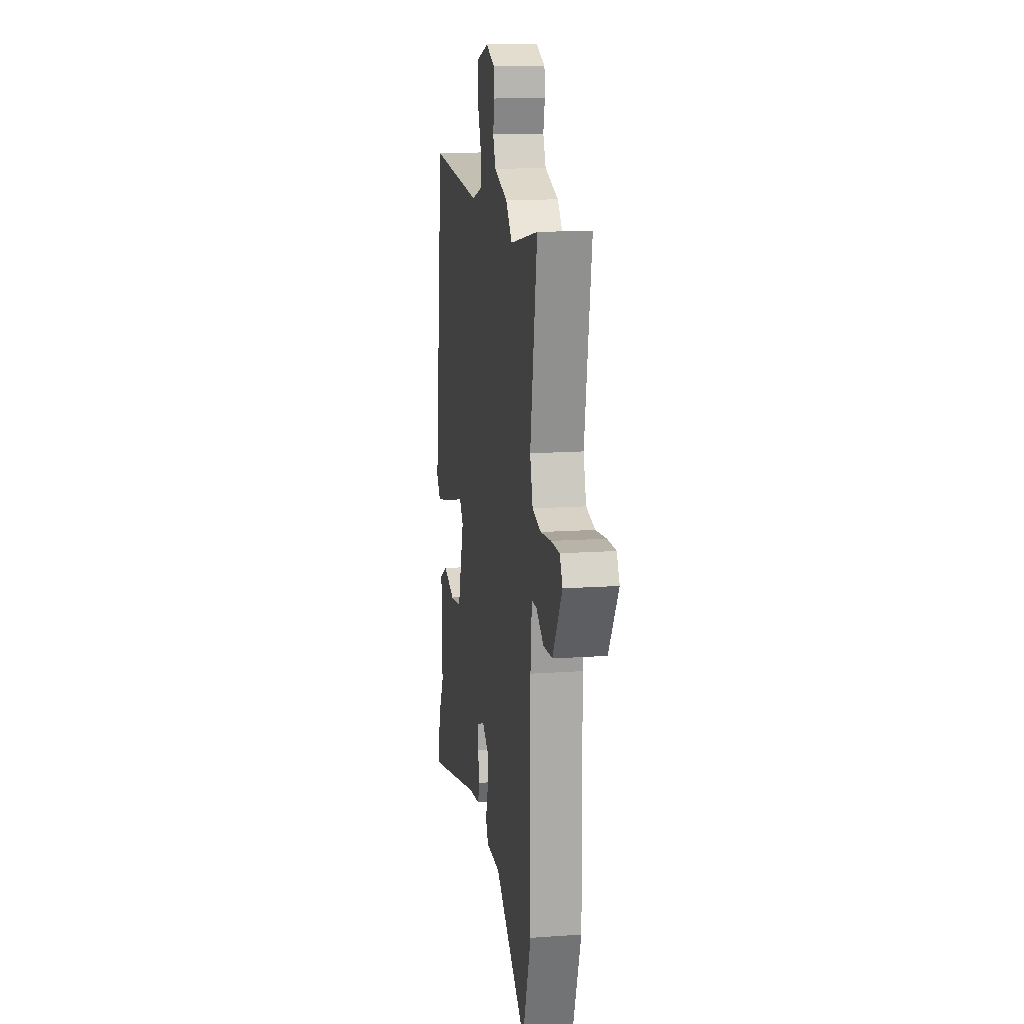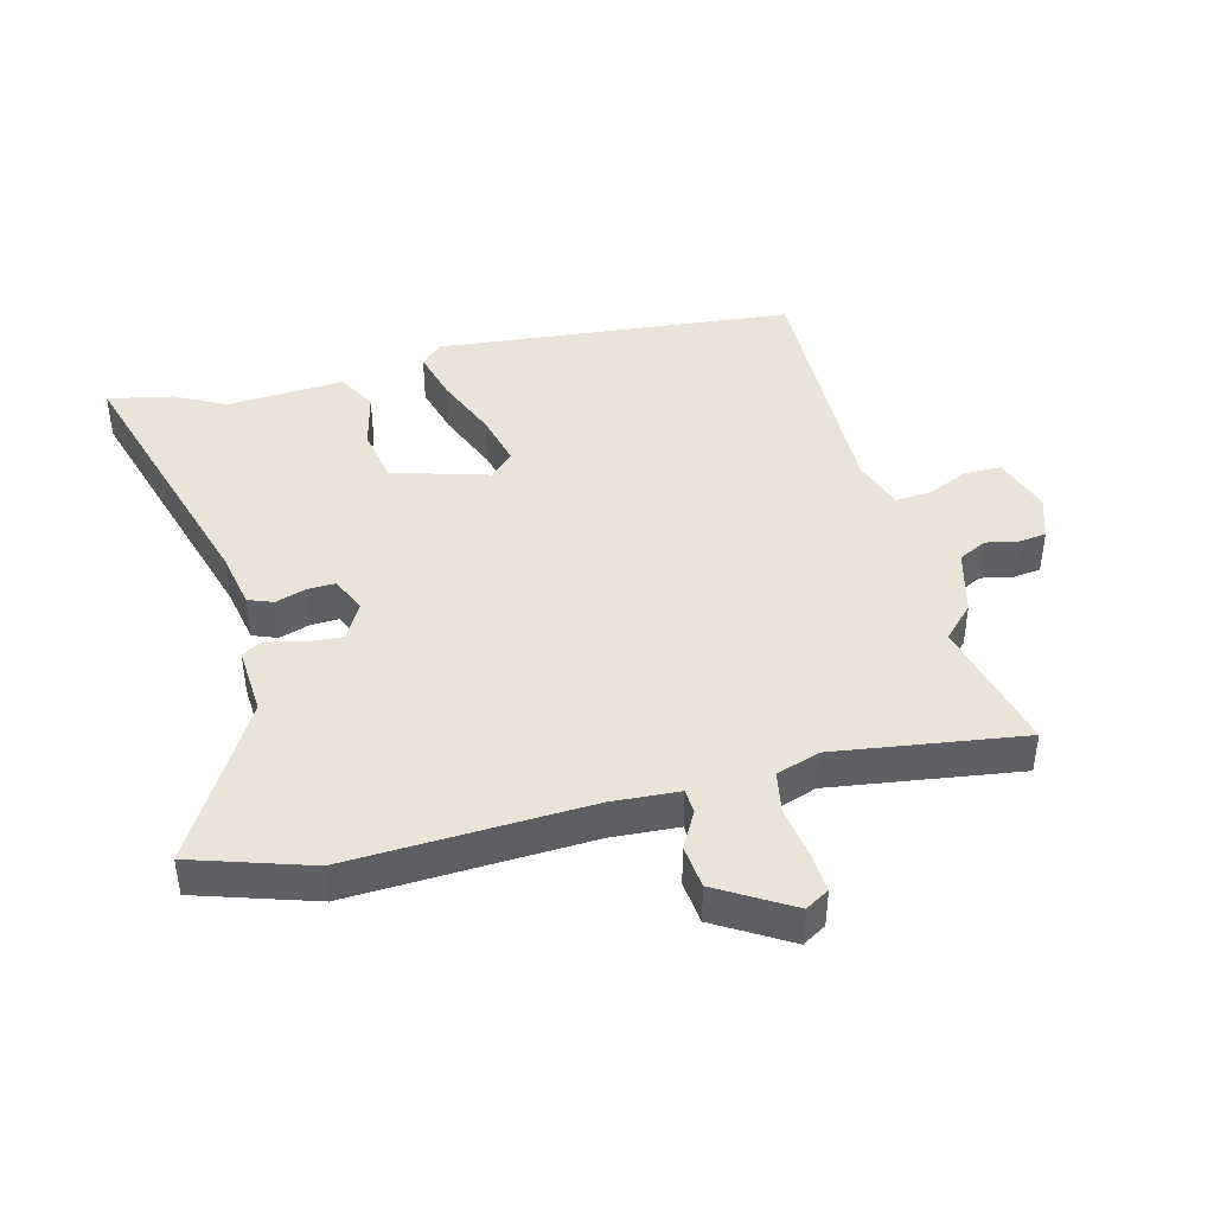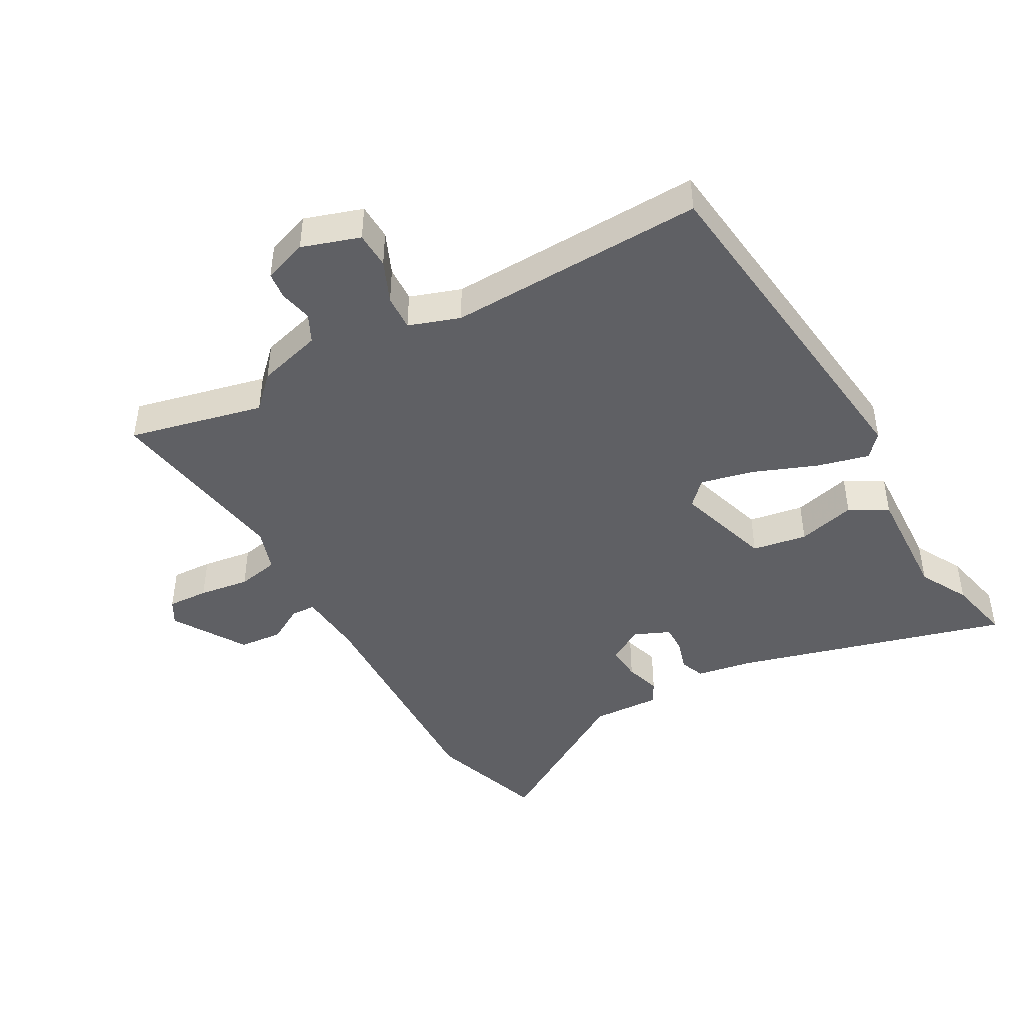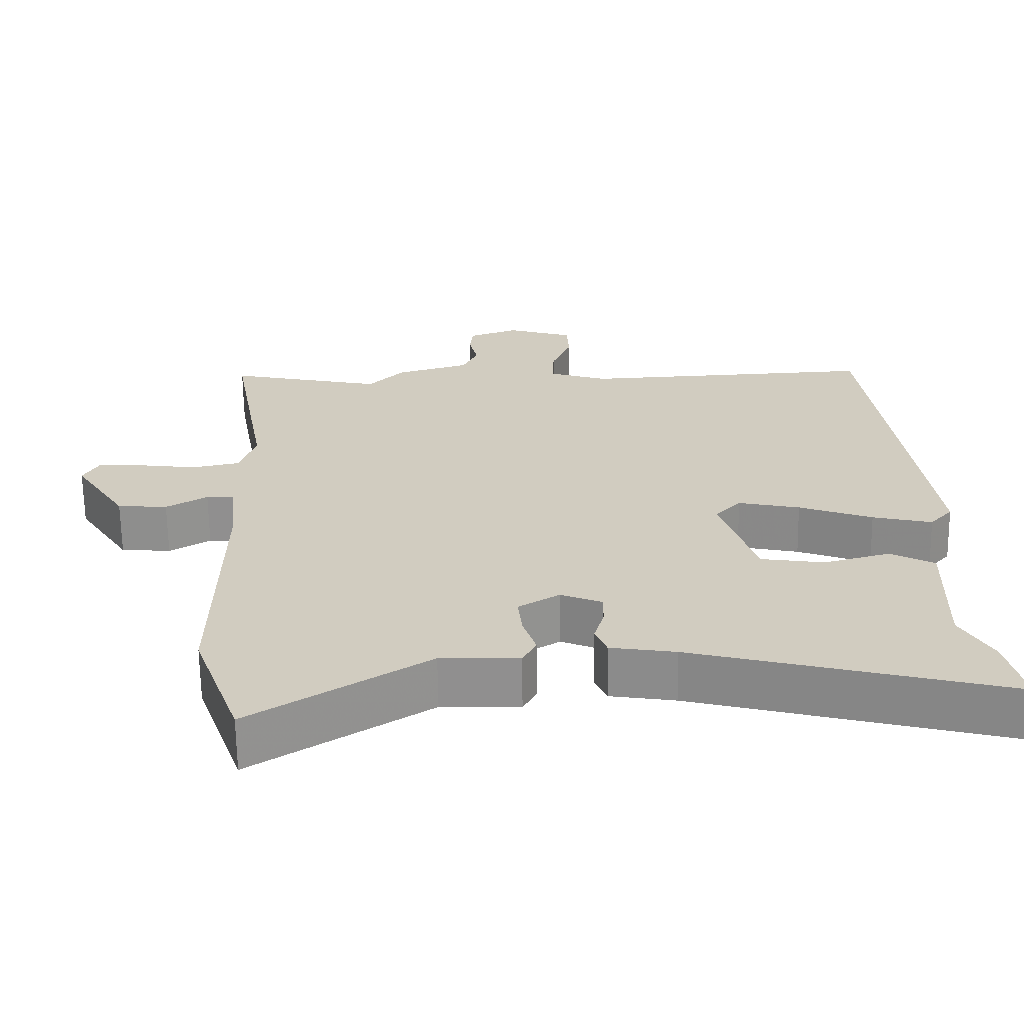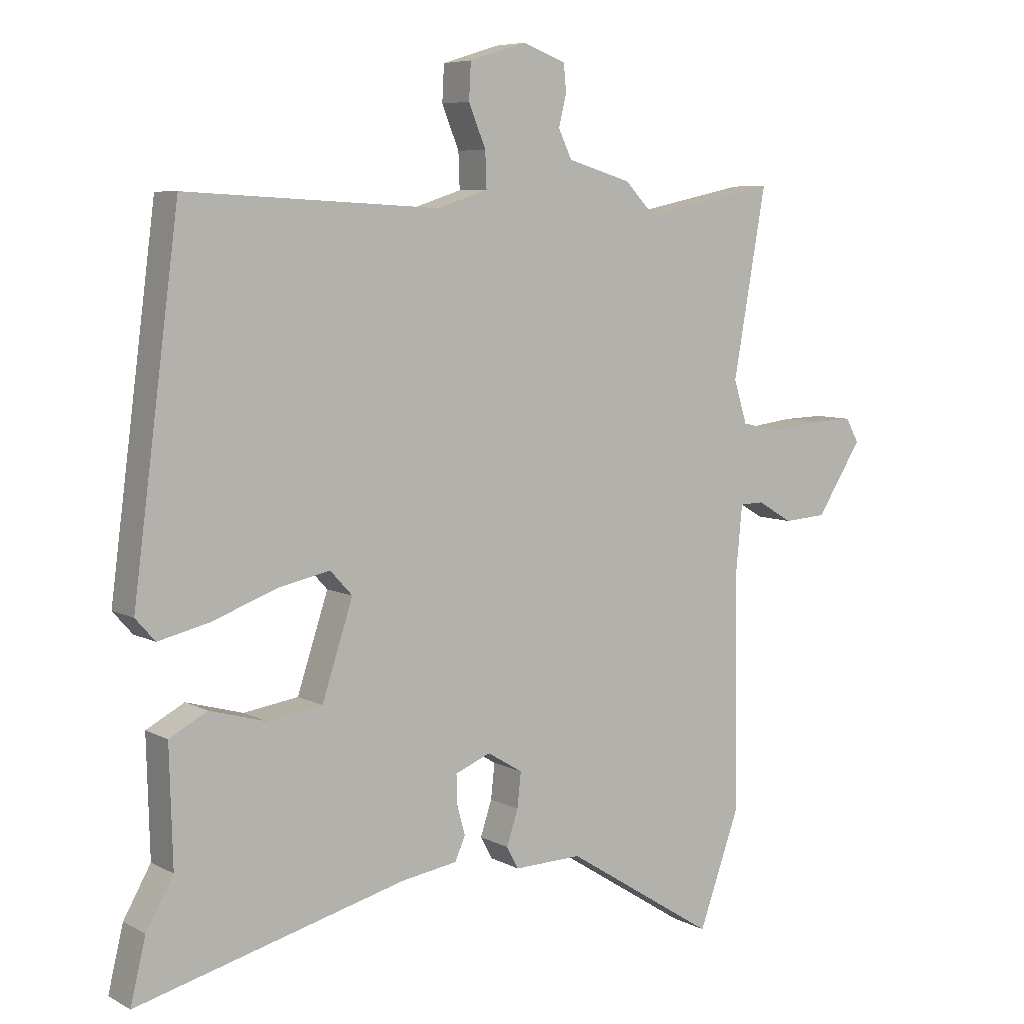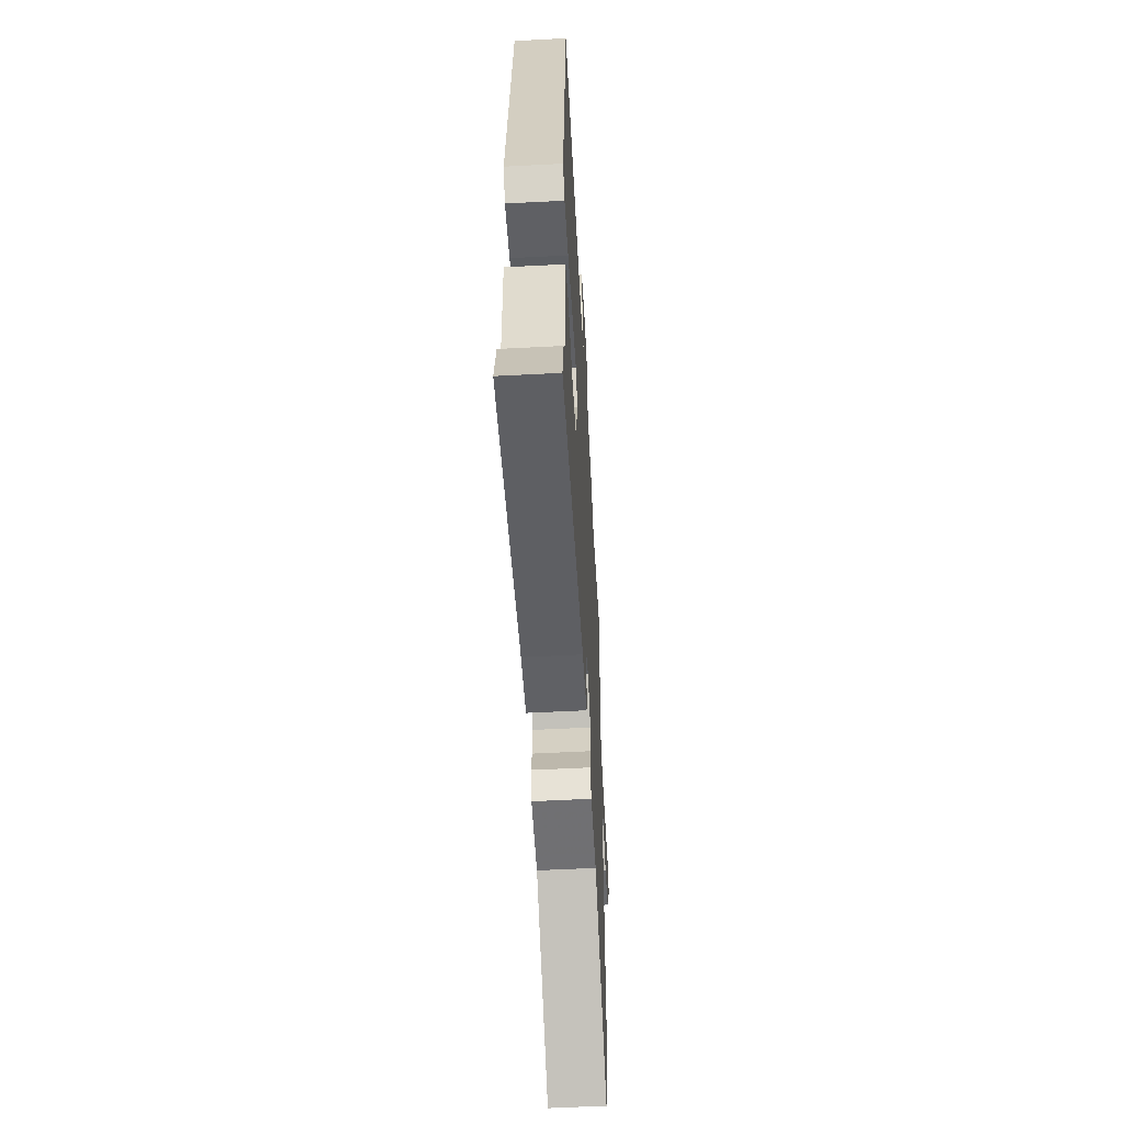
<metadata>
{"format":"obj","ext":"obj","renderer":"f3d","projection":"perspective","resolution":1024,"background":"white","views":[{"elev":14.8,"azim":-98.6,"up":"+Z"},{"elev":43.0,"azim":-106.3,"up":"+Y"},{"elev":-44.9,"azim":28.2,"up":"+Y"},{"elev":-65.6,"azim":0.8,"up":"+Z"},{"elev":6.8,"azim":146.0,"up":"+Z"},{"elev":-56.6,"azim":93.1,"up":"+Z"}]}
</metadata>
<code>
v 0.497 0.07 -0.486
v 0.521 0.07 -0.586
v 0.094 0.07 -0.475
v 0.005 0.07 -0.461
v -0.011 0.07 -0.423
v 0.003 0.07 -0.374
v 0.003 0.07 -0.331
v -0.053 0.07 -0.308
v -0.109 0.07 -0.342
v -0.103 0.07 -0.397
v -0.085 0.07 -0.452
v -0.104 0.07 -0.487
v -0.211 0.07 -0.484
v -0.451 0.07 -0.636
v -0.516 0.07 -0.454
v -0.511 0.07 -0.079
v -0.521 0.07 0.025
v -0.559 0.07 0.026
v -0.615 0.07 -0.007
v -0.683 0.07 -0.002
v -0.755 0.07 0.11
v -0.734 0.07 0.148
v -0.67 0.07 0.146
v -0.591 0.07 0.136
v -0.526 0.07 0.15
v -0.505 0.07 0.218
v -0.557 0.07 0.512
v -0.345 0.07 0.467
v -0.297 0.07 0.517
v -0.196 0.07 0.547
v -0.175 0.07 0.592
v -0.187 0.07 0.642
v -0.183 0.07 0.685
v -0.115 0.07 0.71
v -0.024 0.07 0.682
v -0.021 0.07 0.625
v -0.048 0.07 0.559
v -0.05 0.07 0.503
v 0.03 0.07 0.477
v 0.432 0.07 0.498
v 0.505 0.07 -0.058
v 0.474 0.07 -0.093
v 0.393 0.07 -0.074
v 0.293 0.07 -0.037
v 0.209 0.07 -0.019
v 0.174 0.07 -0.057
v 0.223 0.07 -0.206
v 0.309 0.07 -0.219
v 0.399 0.07 -0.194
v 0.459 0.07 -0.226
v 0.454 0.07 -0.41
v 0.497 0 -0.486
v 0.521 0 -0.586
v 0.094 0 -0.475
v 0.005 0 -0.461
v -0.011 0 -0.423
v 0.003 0 -0.374
v 0.003 0 -0.331
v -0.053 0 -0.308
v -0.109 0 -0.342
v -0.103 0 -0.397
v -0.085 0 -0.452
v -0.104 0 -0.487
v -0.211 0 -0.484
v -0.451 0 -0.636
v -0.516 0 -0.454
v -0.511 0 -0.079
v -0.521 0 0.025
v -0.559 0 0.026
v -0.615 0 -0.007
v -0.683 0 -0.002
v -0.755 0 0.11
v -0.734 0 0.148
v -0.67 0 0.146
v -0.591 0 0.136
v -0.526 0 0.15
v -0.505 0 0.218
v -0.557 0 0.512
v -0.345 0 0.467
v -0.297 0 0.517
v -0.196 0 0.547
v -0.175 0 0.592
v -0.187 0 0.642
v -0.183 0 0.685
v -0.115 0 0.71
v -0.024 0 0.682
v -0.021 0 0.625
v -0.048 0 0.559
v -0.05 0 0.503
v 0.03 0 0.477
v 0.432 0 0.498
v 0.505 0 -0.058
v 0.474 0 -0.093
v 0.393 0 -0.074
v 0.293 0 -0.037
v 0.209 0 -0.019
v 0.174 0 -0.057
v 0.223 0 -0.206
v 0.309 0 -0.219
v 0.399 0 -0.194
v 0.459 0 -0.226
v 0.454 0 -0.41
f 48 49 50 51
f 47 48 51 1
f 41 42 43 44
f 39 40 41 44
f 38 39 44 45
f 34 35 36 37
f 34 37 38
f 31 32 33 34
f 30 31 34 38
f 28 29 30 38
f 26 27 28
f 25 26 28 38
f 21 22 23 24
f 19 20 21 24
f 18 19 24 25
f 17 18 25 38
f 13 14 15 16
f 10 11 12 13
f 9 10 13 16
f 8 9 16 17
f 3 4 5 6
f 3 6 7
f 47 1 2 3
f 46 47 3 7
f 38 45 46
f 17 38 46
f 7 8 17 46
f 102 101 100 99
f 52 102 99 98
f 95 94 93 92
f 95 92 91 90
f 96 95 90 89
f 88 87 86 85
f 89 88 85
f 85 84 83 82
f 89 85 82 81
f 89 81 80 79
f 79 78 77
f 89 79 77 76
f 75 74 73 72
f 75 72 71 70
f 76 75 70 69
f 89 76 69 68
f 67 66 65 64
f 64 63 62 61
f 67 64 61 60
f 68 67 60 59
f 57 56 55 54
f 58 57 54
f 54 53 52 98
f 58 54 98 97
f 97 96 89
f 97 89 68
f 97 68 59 58
f 1 52 53 2
f 2 53 54 3
f 3 54 55 4
f 4 55 56 5
f 5 56 57 6
f 6 57 58 7
f 7 58 59 8
f 8 59 60 9
f 9 60 61 10
f 10 61 62 11
f 11 62 63 12
f 12 63 64 13
f 13 64 65 14
f 14 65 66 15
f 15 66 67 16
f 16 67 68 17
f 17 68 69 18
f 18 69 70 19
f 19 70 71 20
f 20 71 72 21
f 21 72 73 22
f 22 73 74 23
f 23 74 75 24
f 24 75 76 25
f 25 76 77 26
f 26 77 78 27
f 27 78 79 28
f 28 79 80 29
f 29 80 81 30
f 30 81 82 31
f 31 82 83 32
f 32 83 84 33
f 33 84 85 34
f 34 85 86 35
f 35 86 87 36
f 36 87 88 37
f 37 88 89 38
f 38 89 90 39
f 39 90 91 40
f 40 91 92 41
f 41 92 93 42
f 42 93 94 43
f 43 94 95 44
f 44 95 96 45
f 45 96 97 46
f 46 97 98 47
f 47 98 99 48
f 48 99 100 49
f 49 100 101 50
f 50 101 102 51
f 51 102 52 1

</code>
